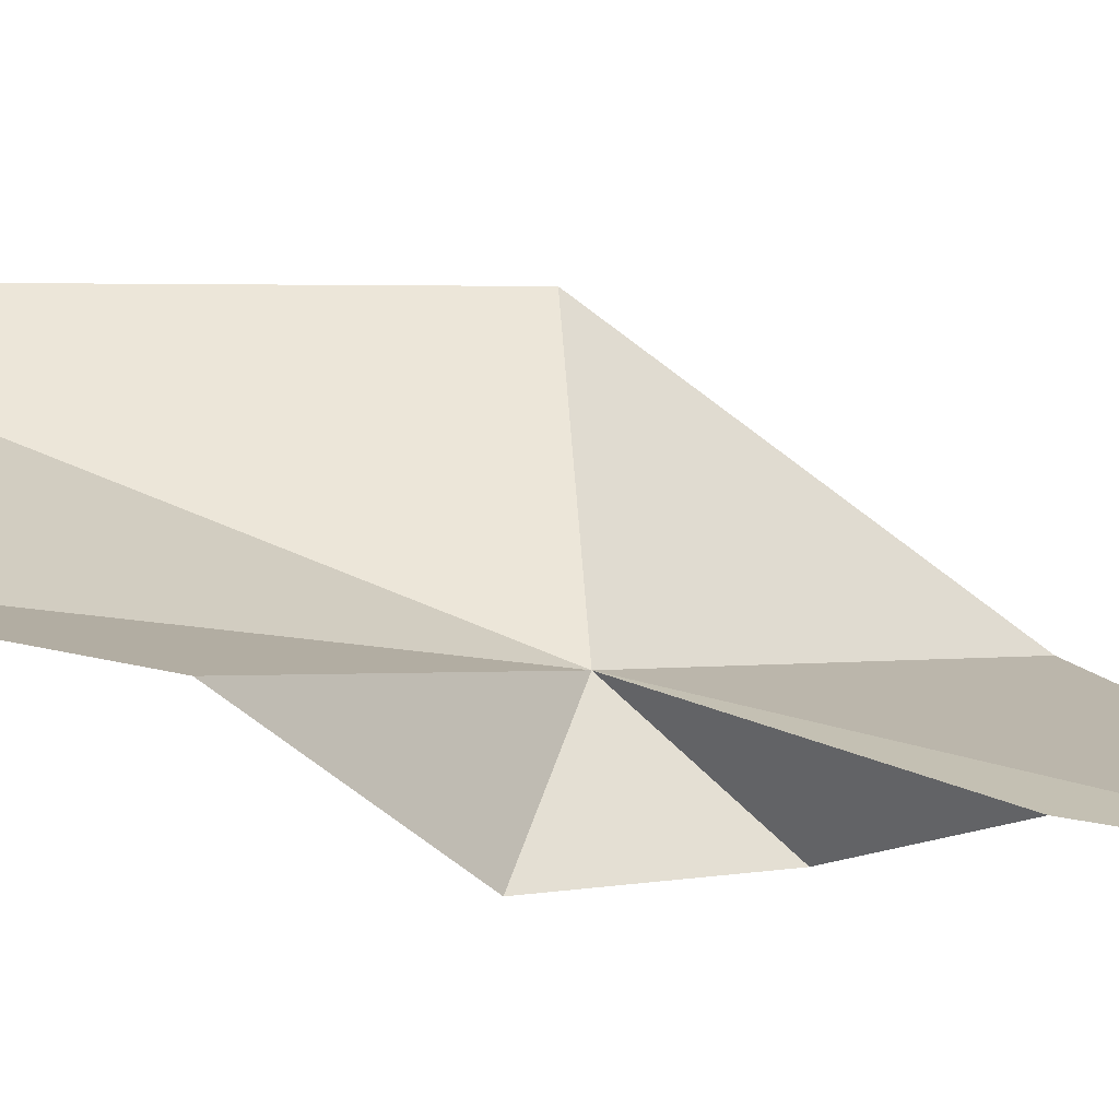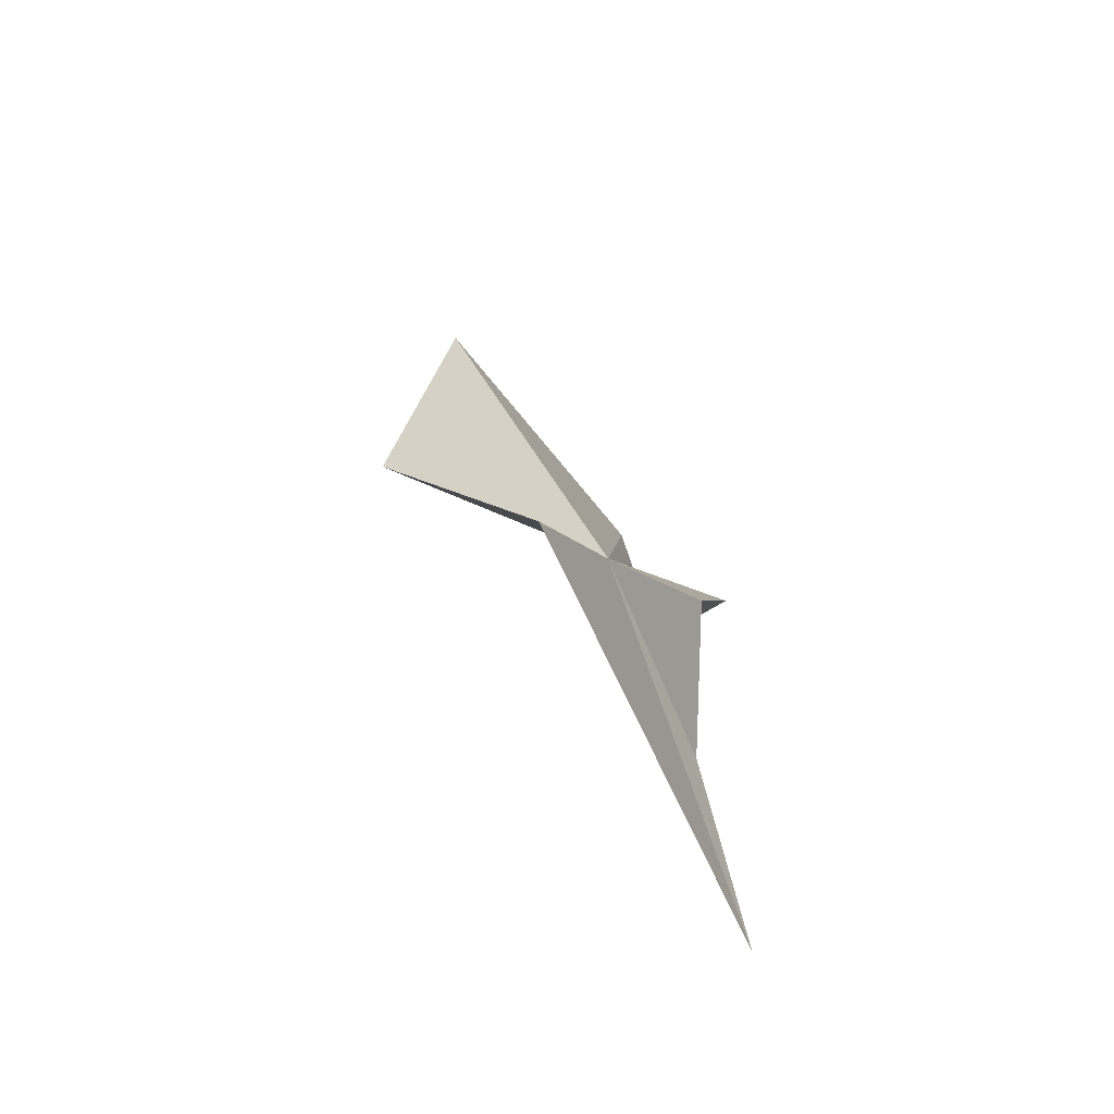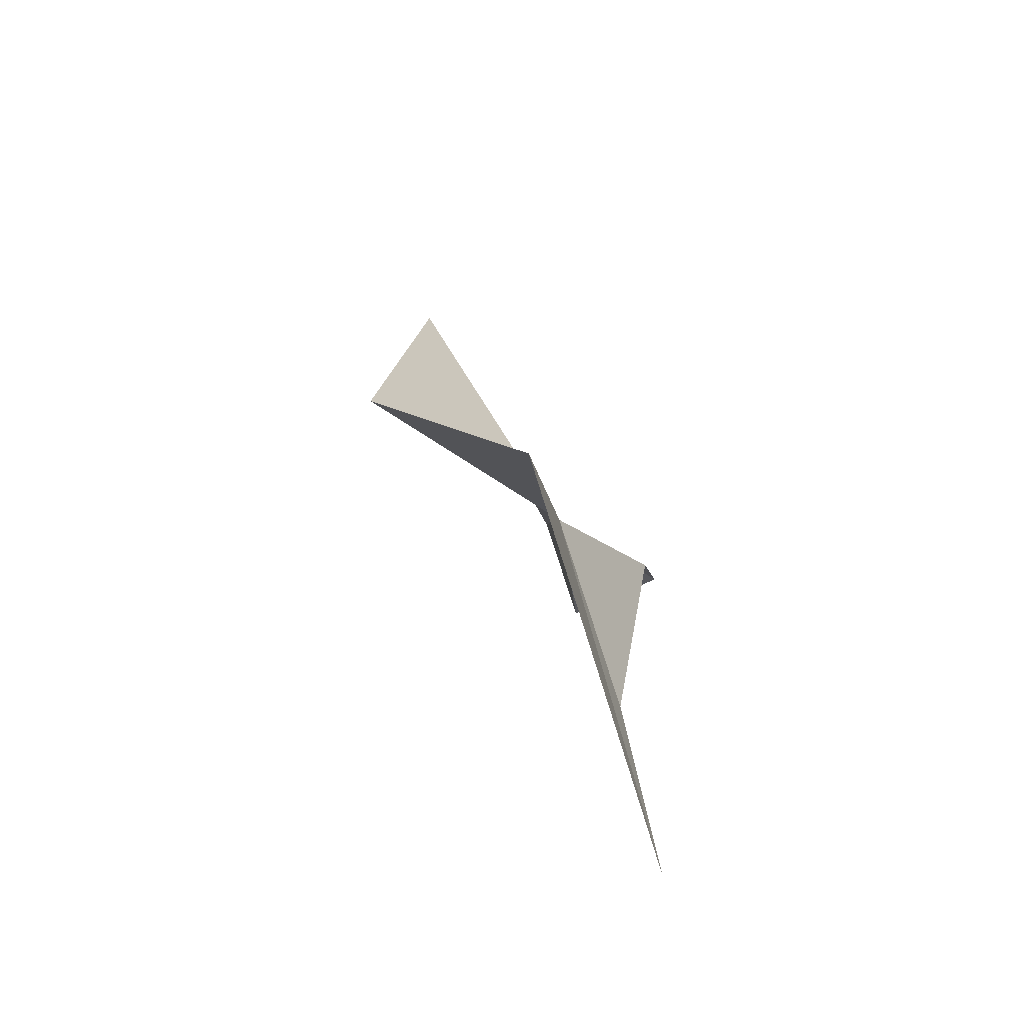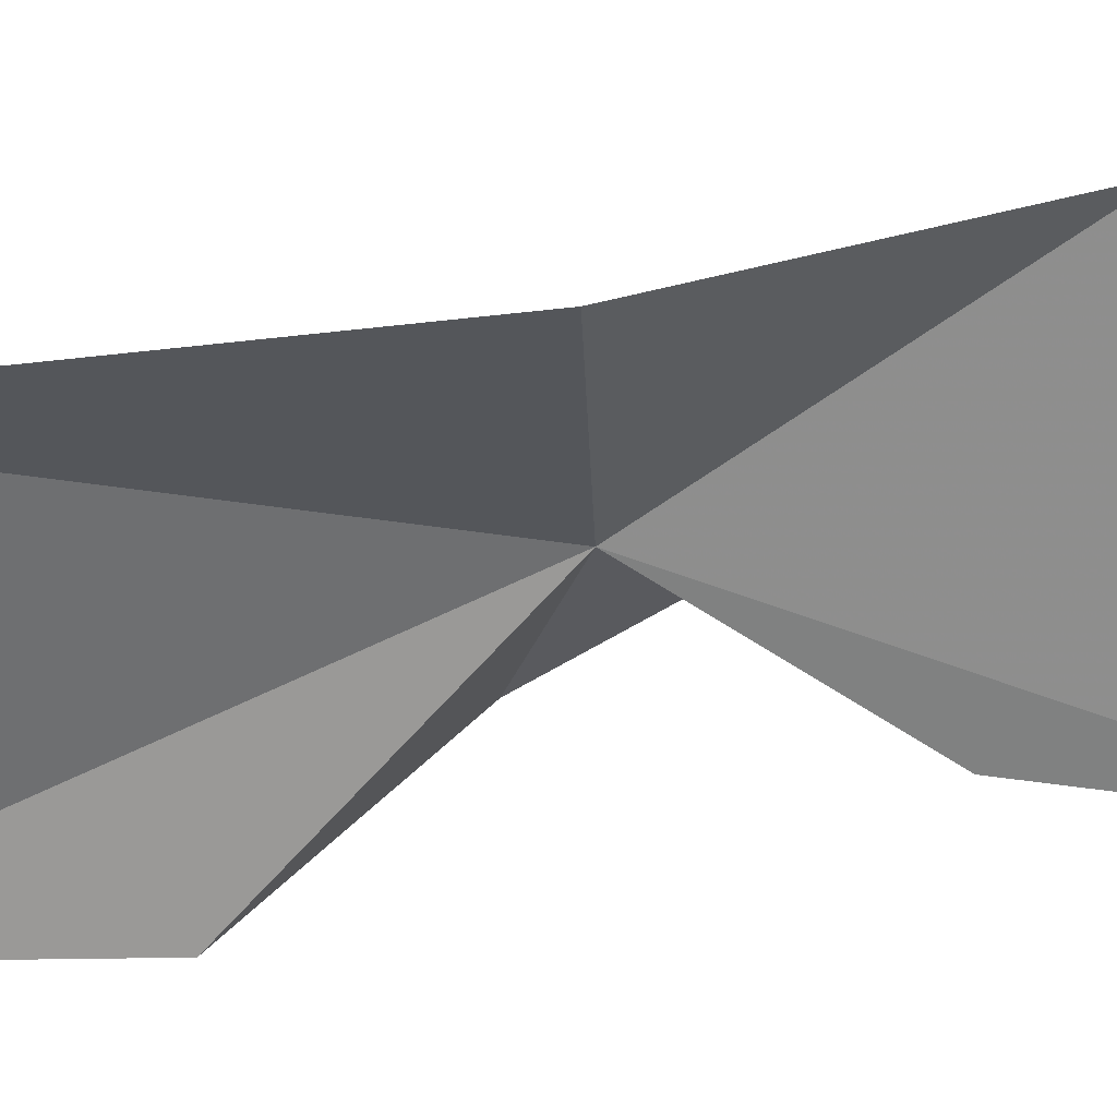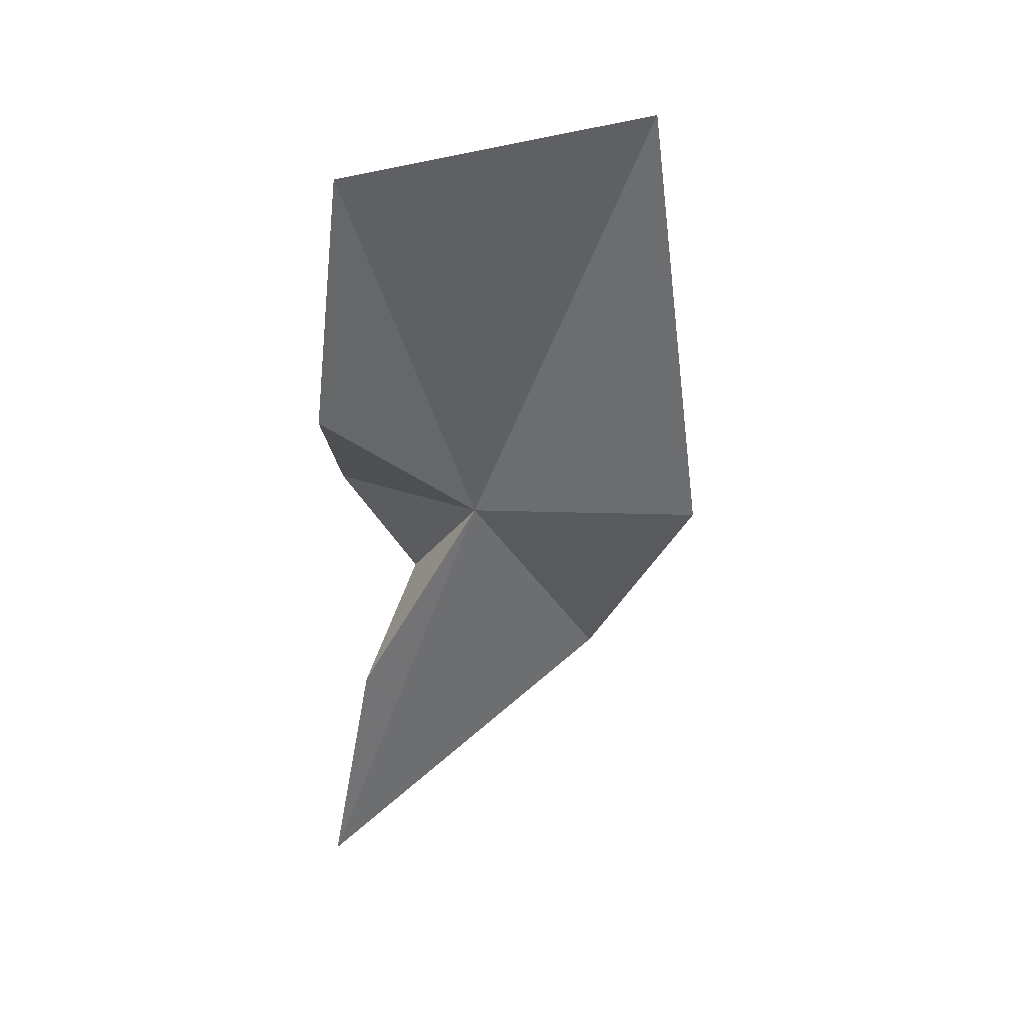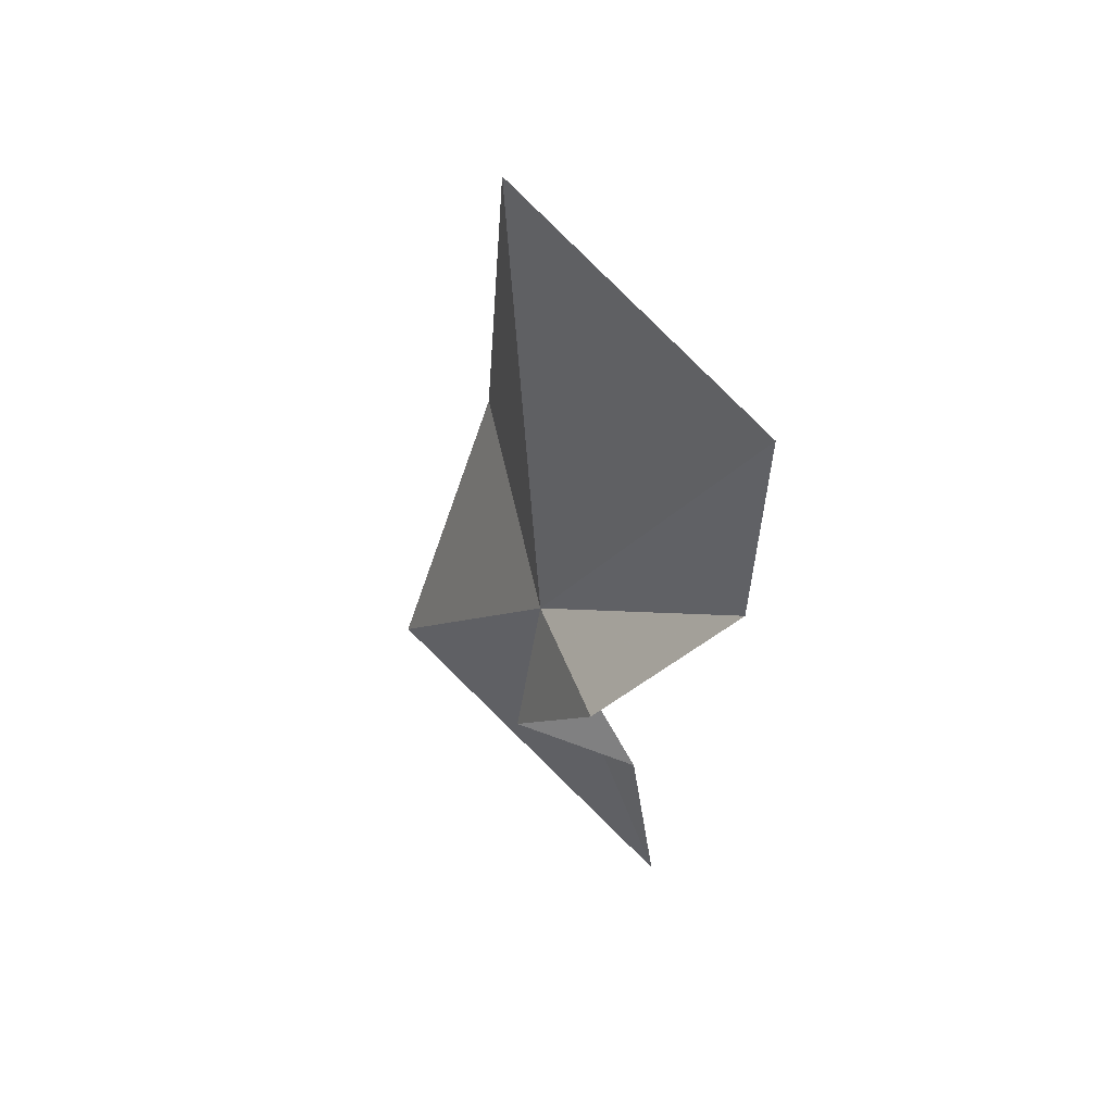
<metadata>
{"format":"obj","ext":"obj","renderer":"f3d","projection":"perspective","resolution":1024,"background":"white","views":[{"elev":-25.9,"azim":80.4,"up":"+Y"},{"elev":-63.9,"azim":-101.2,"up":"+Z"},{"elev":-67.9,"azim":-111.1,"up":"+Z"},{"elev":76.9,"azim":89.0,"up":"+Y"},{"elev":34.0,"azim":107.1,"up":"+Z"},{"elev":64.5,"azim":-0.8,"up":"+Z"}]}
</metadata>
<code>
v -45.19 -124 40.6
v -40.84 -128.5 32.13
v -39.59 -130.2 21.07
v -46.32 -127.7 35.76
v -43.09 -130.1 42.77
v -37.02 -128.5 49.57
v -36.88 -127 61.36
v -46.36 -116 61.76
v -47.49 -113.5 40.93
v -51.99 -119.7 28.43
f 1 3 2
f 1 2 4
f 1 4 5
f 1 5 6
f 1 6 7
f 1 7 8
f 1 8 9
f 1 9 10
f 1 10 3

</code>
